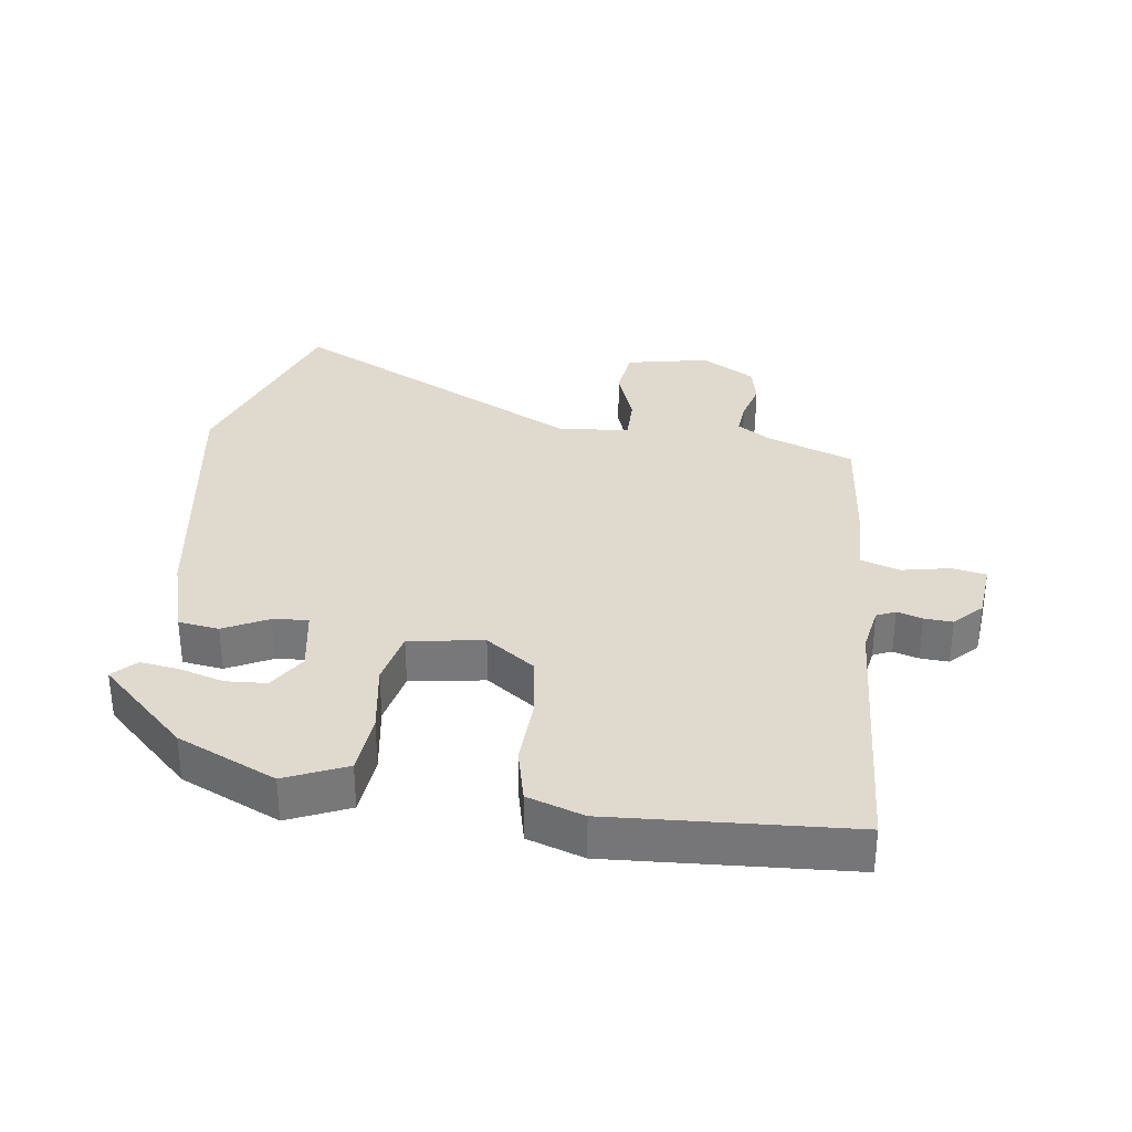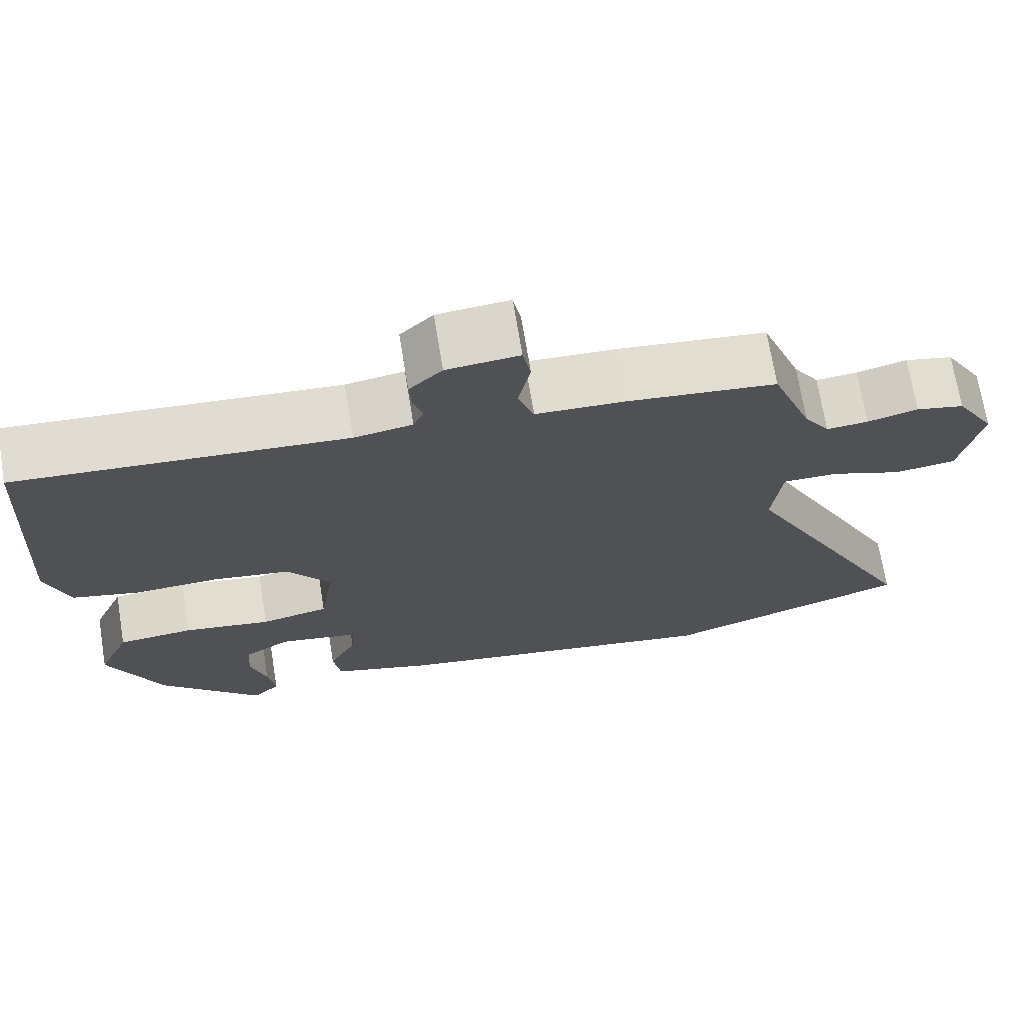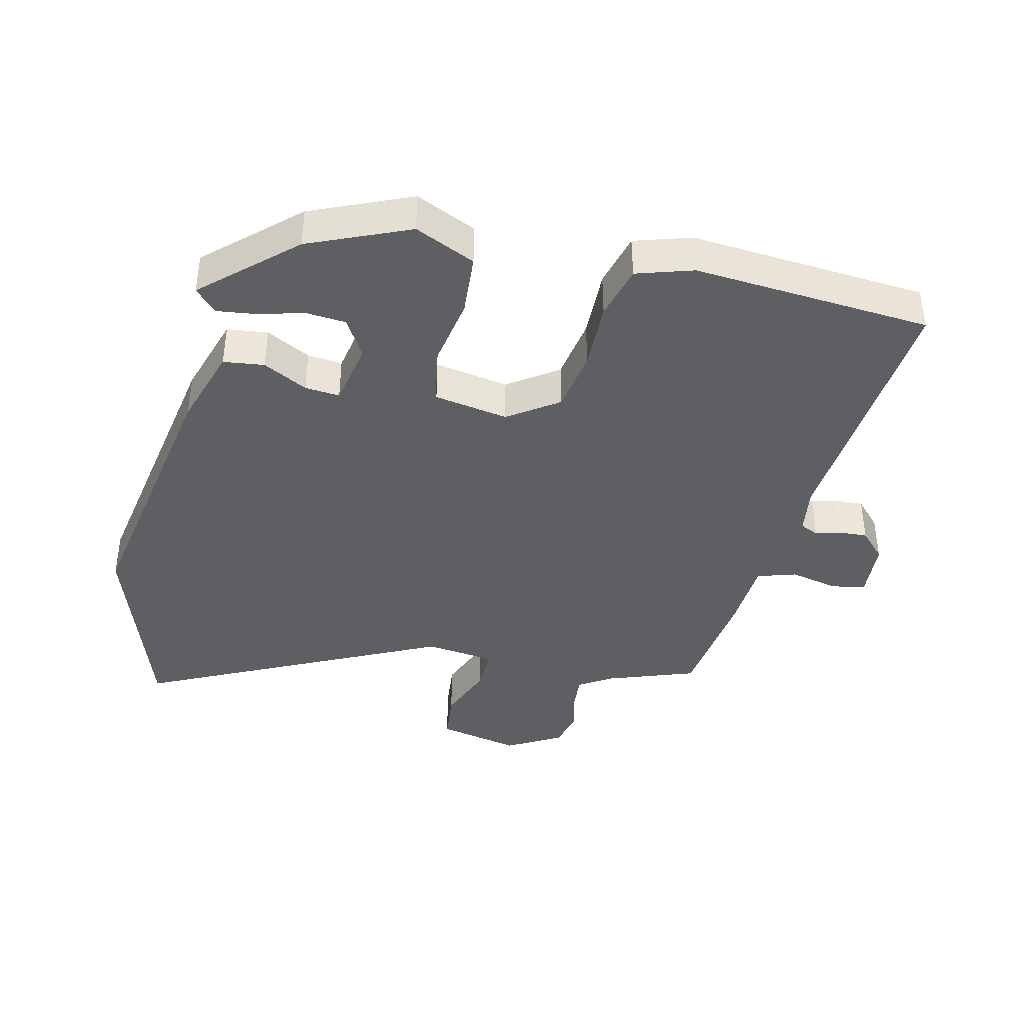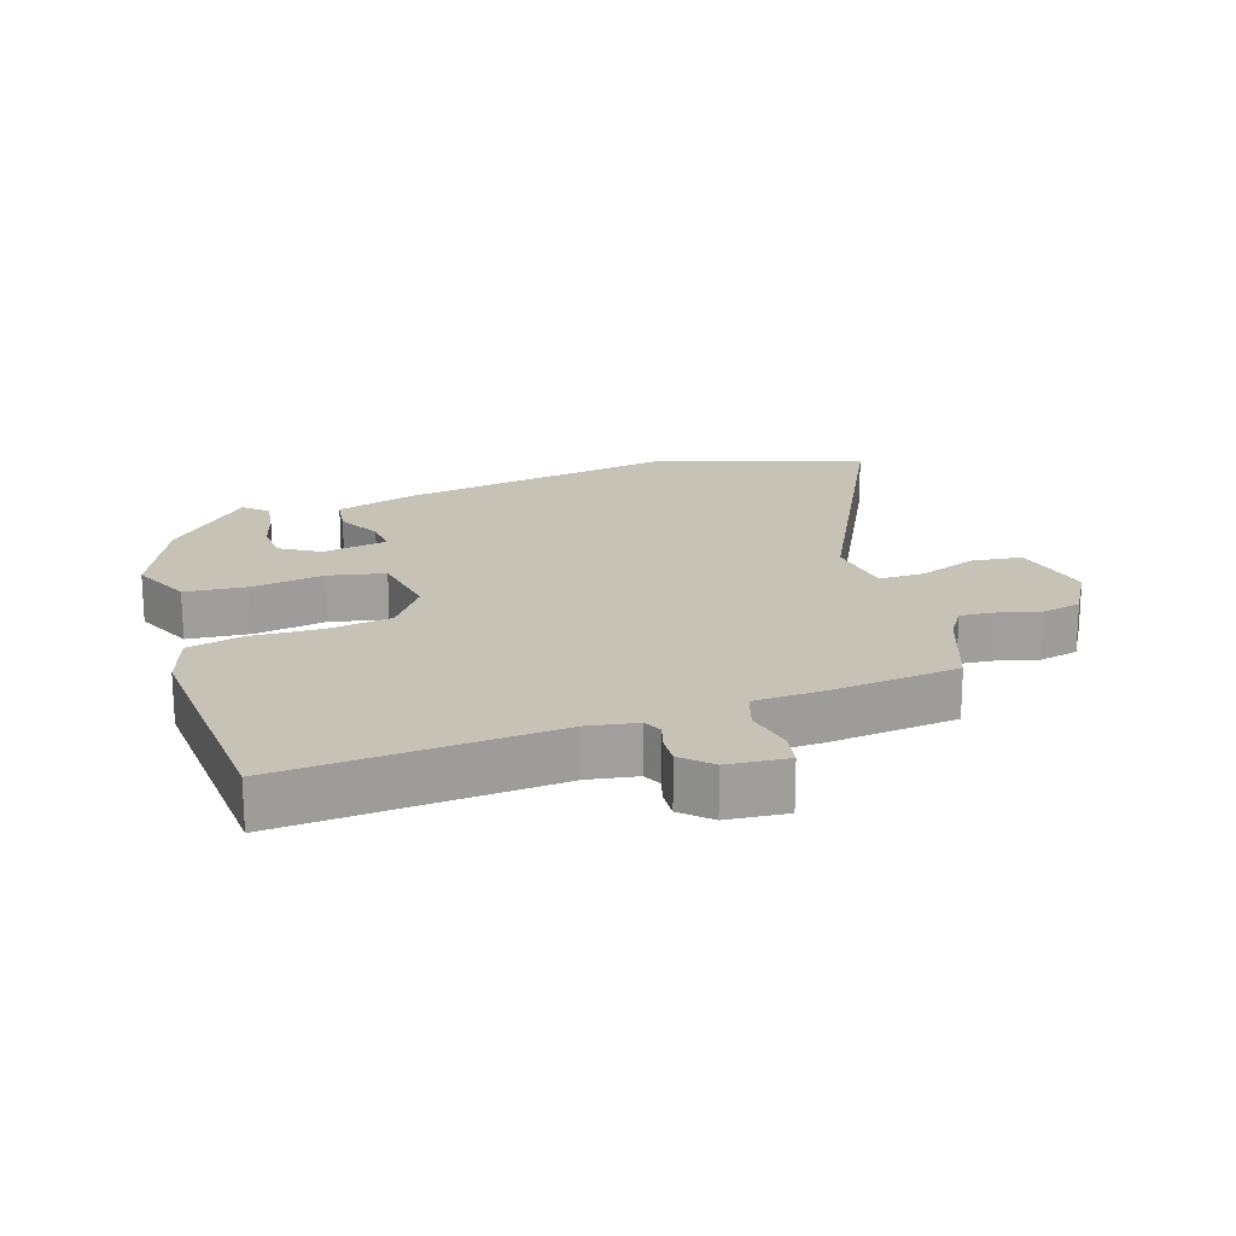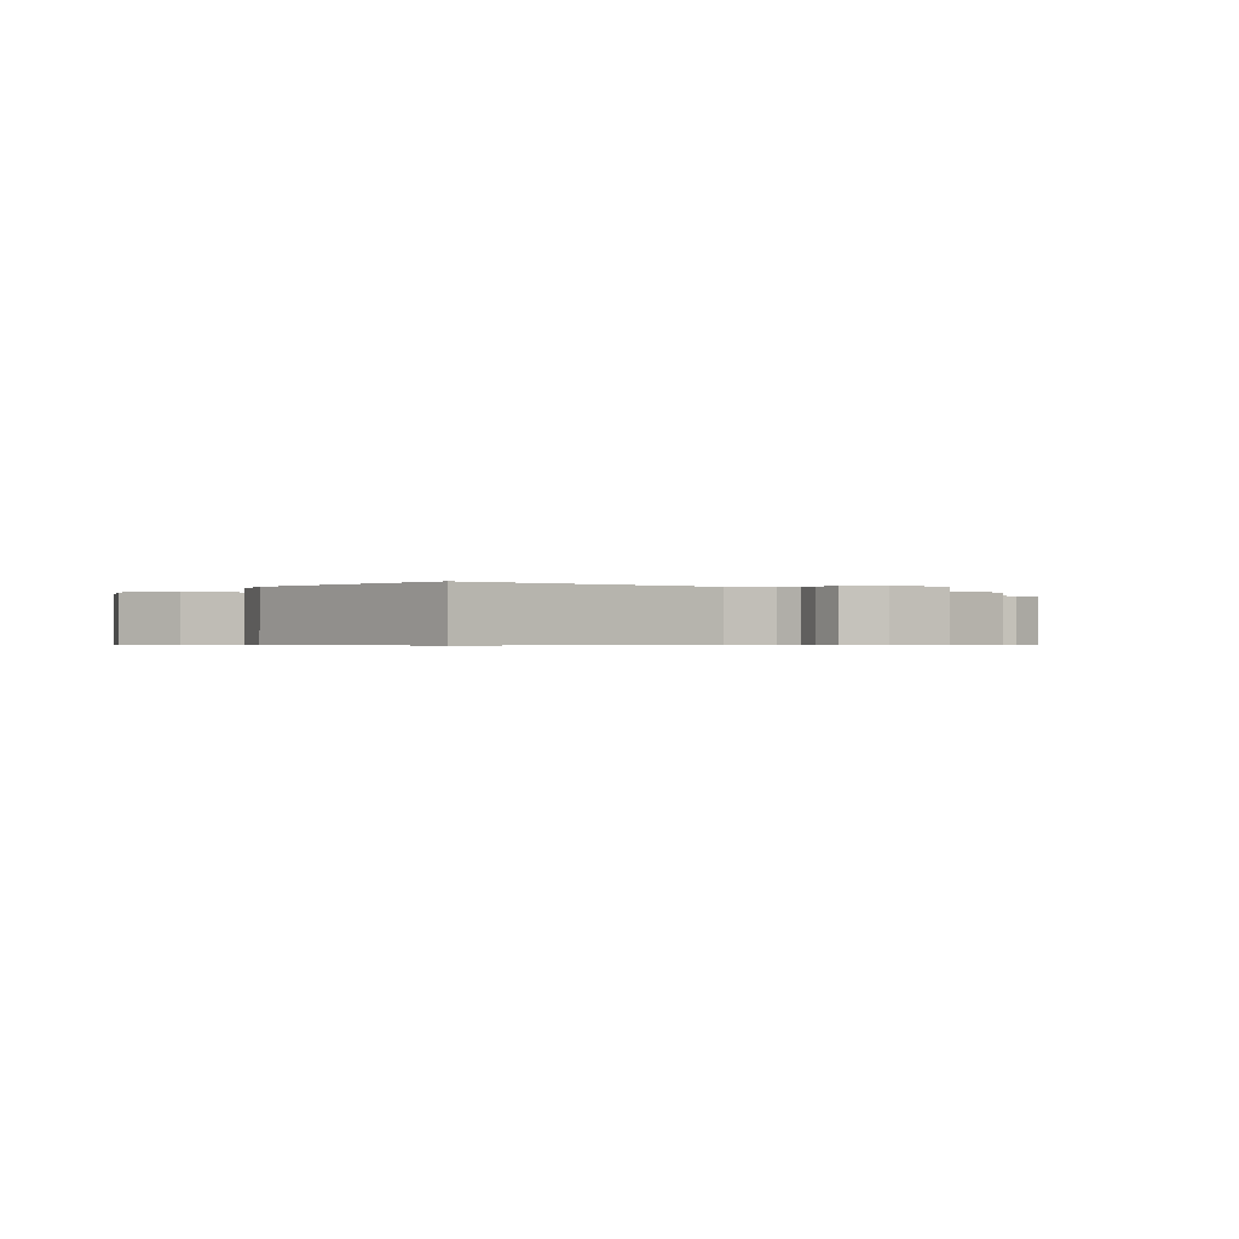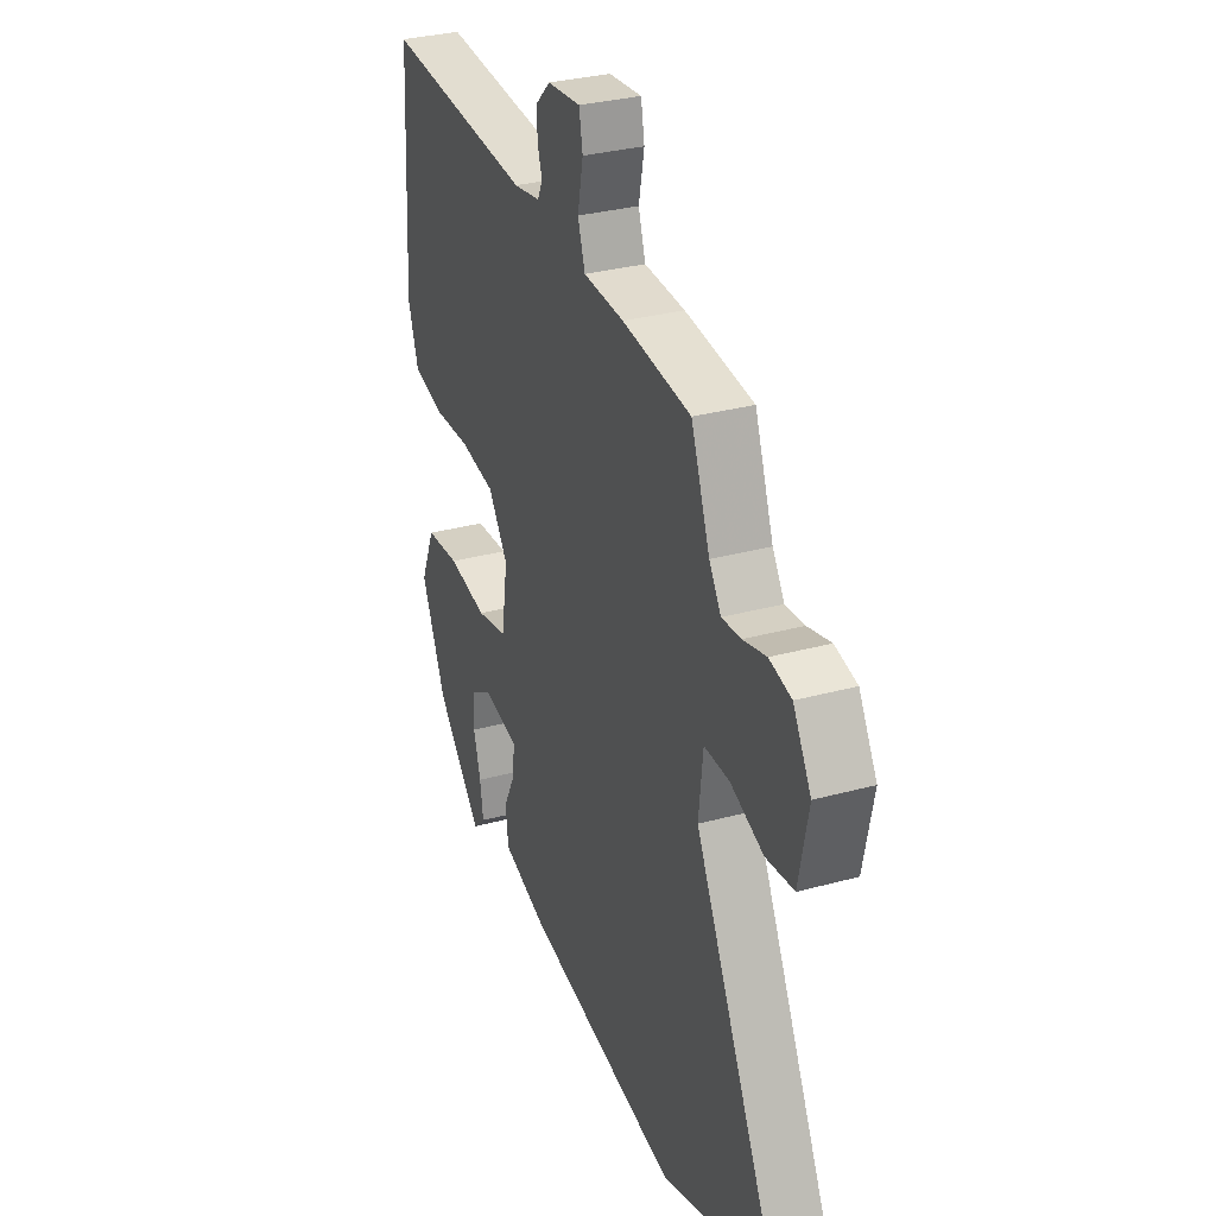
<metadata>
{"format":"obj","ext":"obj","renderer":"f3d","projection":"perspective","resolution":1024,"background":"white","views":[{"elev":32.6,"azim":-82.3,"up":"+Y"},{"elev":70.5,"azim":-9.3,"up":"+Z"},{"elev":-39.9,"azim":-104.3,"up":"+Y"},{"elev":19.2,"azim":-18.6,"up":"+Y"},{"elev":-0.5,"azim":-38.1,"up":"+Y"},{"elev":31.7,"azim":69.0,"up":"+Z"}]}
</metadata>
<code>
v -0.446 0.07 -0.361
v -0.515 0.07 -0.208
v -0.474 0.07 -0.114
v -0.378 0.07 -0.105
v -0.267 0.07 -0.122
v -0.181 0.07 -0.103
v -0.163 0.07 0.012
v -0.218 0.07 0.088
v -0.316 0.07 0.102
v -0.423 0.07 0.097
v -0.508 0.07 0.117
v -0.537 0.07 0.204
v -0.515 0.07 0.572
v -0.099 0.07 0.546
v -0.025 0.07 0.559
v -0.012 0.07 0.588
v -0.024 0.07 0.627
v -0.027 0.07 0.671
v 0.015 0.07 0.712
v 0.107 0.07 0.721
v 0.117 0.07 0.668
v 0.102 0.07 0.593
v 0.122 0.07 0.533
v 0.235 0.07 0.529
v 0.425 0.07 0.51
v 0.477 0.07 0.373
v 0.51 0.07 0.323
v 0.563 0.07 0.328
v 0.627 0.07 0.345
v 0.688 0.07 0.332
v 0.738 0.07 0.248
v 0.712 0.07 0.119
v 0.634 0.07 0.109
v 0.543 0.07 0.142
v 0.473 0.07 0.142
v 0.461 0.07 0.033
v 0.698 0.07 -0.431
v 0.381 0.07 -0.541
v -0.051 0.07 -0.473
v -0.177 0.07 -0.436
v -0.186 0.07 -0.373
v -0.151 0.07 -0.304
v -0.147 0.07 -0.25
v -0.248 0.07 -0.233
v -0.307 0.07 -0.27
v -0.311 0.07 -0.332
v -0.291 0.07 -0.401
v -0.282 0.07 -0.462
v -0.317 0.07 -0.496
v -0.446 0 -0.361
v -0.515 0 -0.208
v -0.474 0 -0.114
v -0.378 0 -0.105
v -0.267 0 -0.122
v -0.181 0 -0.103
v -0.163 0 0.012
v -0.218 0 0.088
v -0.316 0 0.102
v -0.423 0 0.097
v -0.508 0 0.117
v -0.537 0 0.204
v -0.515 0 0.572
v -0.099 0 0.546
v -0.025 0 0.559
v -0.012 0 0.588
v -0.024 0 0.627
v -0.027 0 0.671
v 0.015 0 0.712
v 0.107 0 0.721
v 0.117 0 0.668
v 0.102 0 0.593
v 0.122 0 0.533
v 0.235 0 0.529
v 0.425 0 0.51
v 0.477 0 0.373
v 0.51 0 0.323
v 0.563 0 0.328
v 0.627 0 0.345
v 0.688 0 0.332
v 0.738 0 0.248
v 0.712 0 0.119
v 0.634 0 0.109
v 0.543 0 0.142
v 0.473 0 0.142
v 0.461 0 0.033
v 0.698 0 -0.431
v 0.381 0 -0.541
v -0.051 0 -0.473
v -0.177 0 -0.436
v -0.186 0 -0.373
v -0.151 0 -0.304
v -0.147 0 -0.25
v -0.248 0 -0.233
v -0.307 0 -0.27
v -0.311 0 -0.332
v -0.291 0 -0.401
v -0.282 0 -0.462
v -0.317 0 -0.496
f 2 3 4
f 1 2 4
f 49 1 4
f 48 49 4
f 47 48 4
f 46 47 4
f 45 46 4
f 44 45 4 5
f 43 44 5 6
f 40 41 42
f 39 40 42
f 38 39 42
f 37 38 42
f 36 37 42
f 35 36 42 43
f 32 33 34
f 31 32 34
f 30 31 34
f 29 30 34
f 28 29 34
f 27 28 34 35
f 43 6 7
f 35 43 7
f 27 35 7
f 26 27 7
f 26 7 8
f 25 26 8
f 24 25 8
f 23 24 8
f 20 21 22
f 19 20 22
f 18 19 22
f 17 18 22
f 16 17 22
f 22 23 8
f 16 22 8
f 15 16 8
f 12 13 14
f 11 12 14
f 10 11 14
f 9 10 14
f 8 9 14 15
f 53 52 51
f 53 51 50
f 53 50 98
f 53 98 97
f 53 97 96
f 53 96 95
f 53 95 94
f 54 53 94 93
f 55 54 93 92
f 91 90 89
f 91 89 88
f 91 88 87
f 91 87 86
f 91 86 85
f 92 91 85 84
f 83 82 81
f 83 81 80
f 83 80 79
f 83 79 78
f 83 78 77
f 84 83 77 76
f 56 55 92
f 56 92 84
f 56 84 76
f 56 76 75
f 57 56 75
f 57 75 74
f 57 74 73
f 57 73 72
f 71 70 69
f 71 69 68
f 71 68 67
f 71 67 66
f 71 66 65
f 57 72 71
f 57 71 65
f 57 65 64
f 63 62 61
f 63 61 60
f 63 60 59
f 63 59 58
f 64 63 58 57
f 1 50 51 2
f 2 51 52 3
f 3 52 53 4
f 4 53 54 5
f 5 54 55 6
f 6 55 56 7
f 7 56 57 8
f 8 57 58 9
f 9 58 59 10
f 10 59 60 11
f 11 60 61 12
f 12 61 62 13
f 13 62 63 14
f 14 63 64 15
f 15 64 65 16
f 16 65 66 17
f 17 66 67 18
f 18 67 68 19
f 19 68 69 20
f 20 69 70 21
f 21 70 71 22
f 22 71 72 23
f 23 72 73 24
f 24 73 74 25
f 25 74 75 26
f 26 75 76 27
f 27 76 77 28
f 28 77 78 29
f 29 78 79 30
f 30 79 80 31
f 31 80 81 32
f 32 81 82 33
f 33 82 83 34
f 34 83 84 35
f 35 84 85 36
f 36 85 86 37
f 37 86 87 38
f 38 87 88 39
f 39 88 89 40
f 40 89 90 41
f 41 90 91 42
f 42 91 92 43
f 43 92 93 44
f 44 93 94 45
f 45 94 95 46
f 46 95 96 47
f 47 96 97 48
f 48 97 98 49
f 49 98 50 1

</code>
